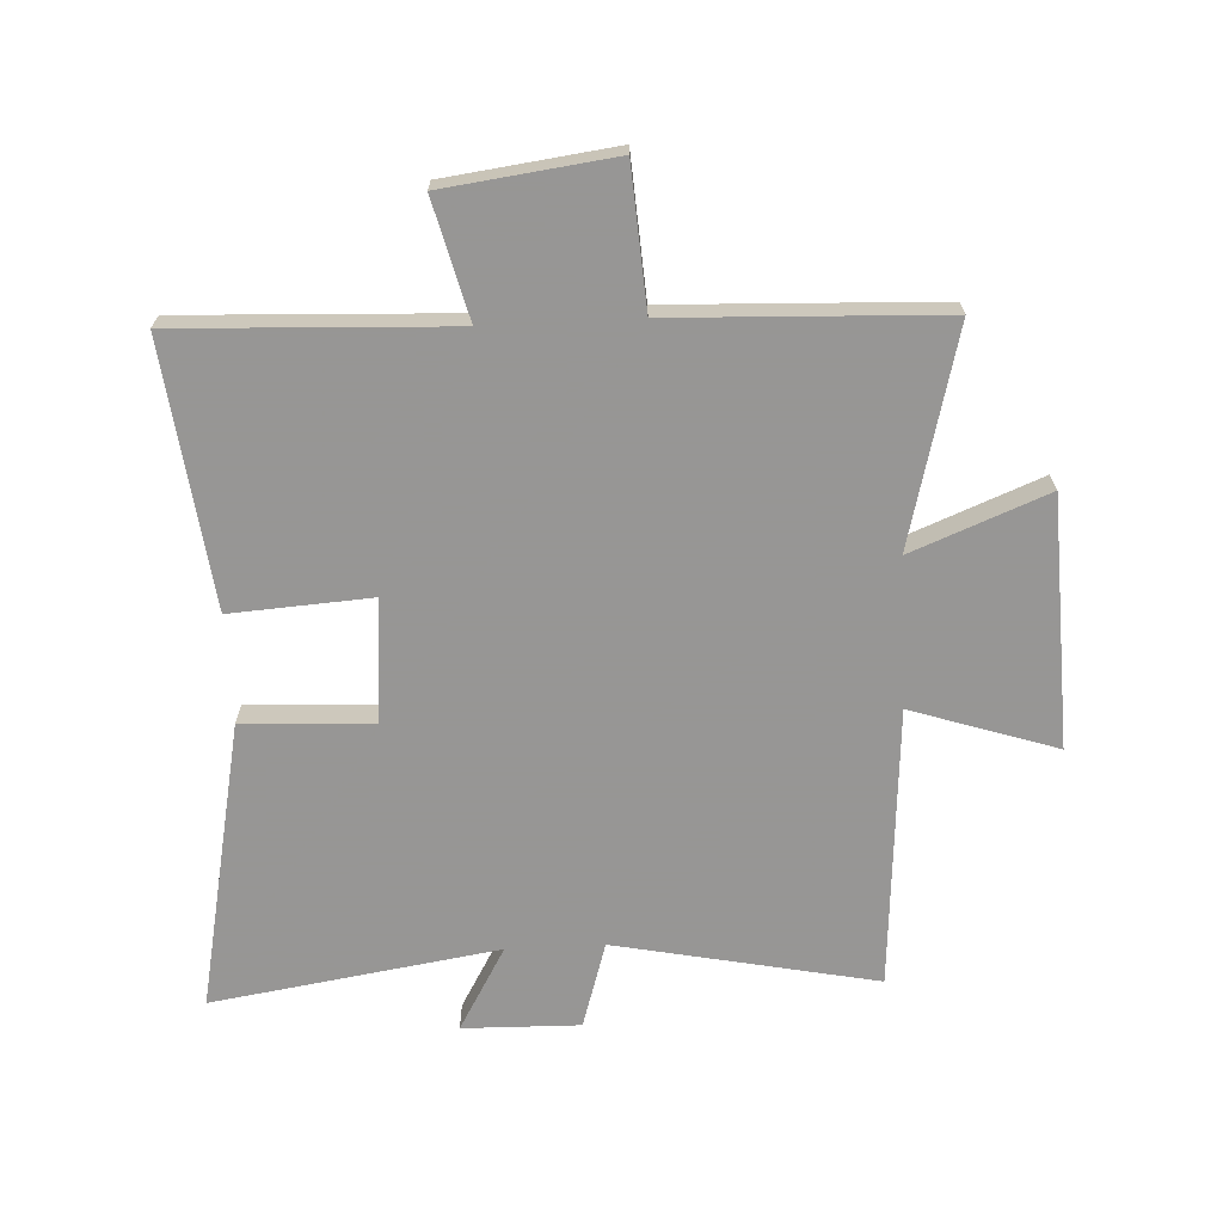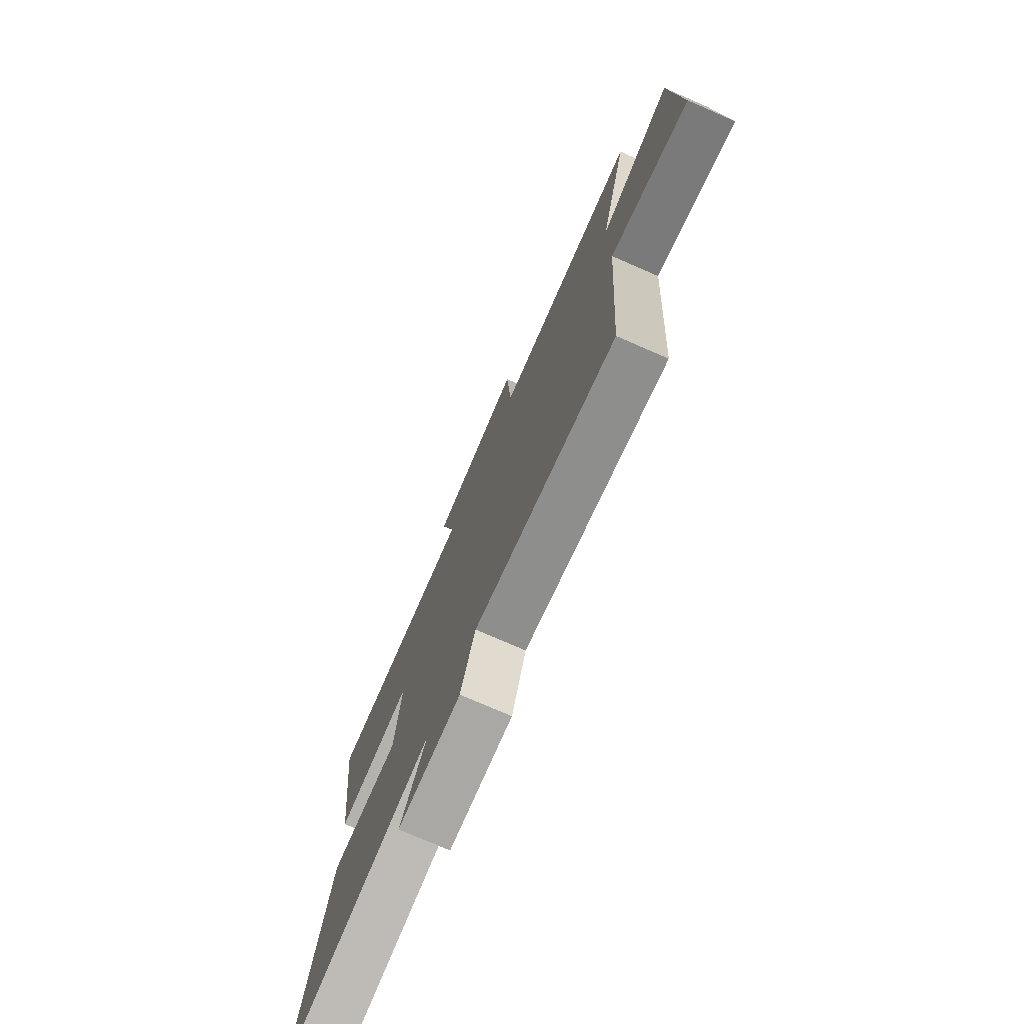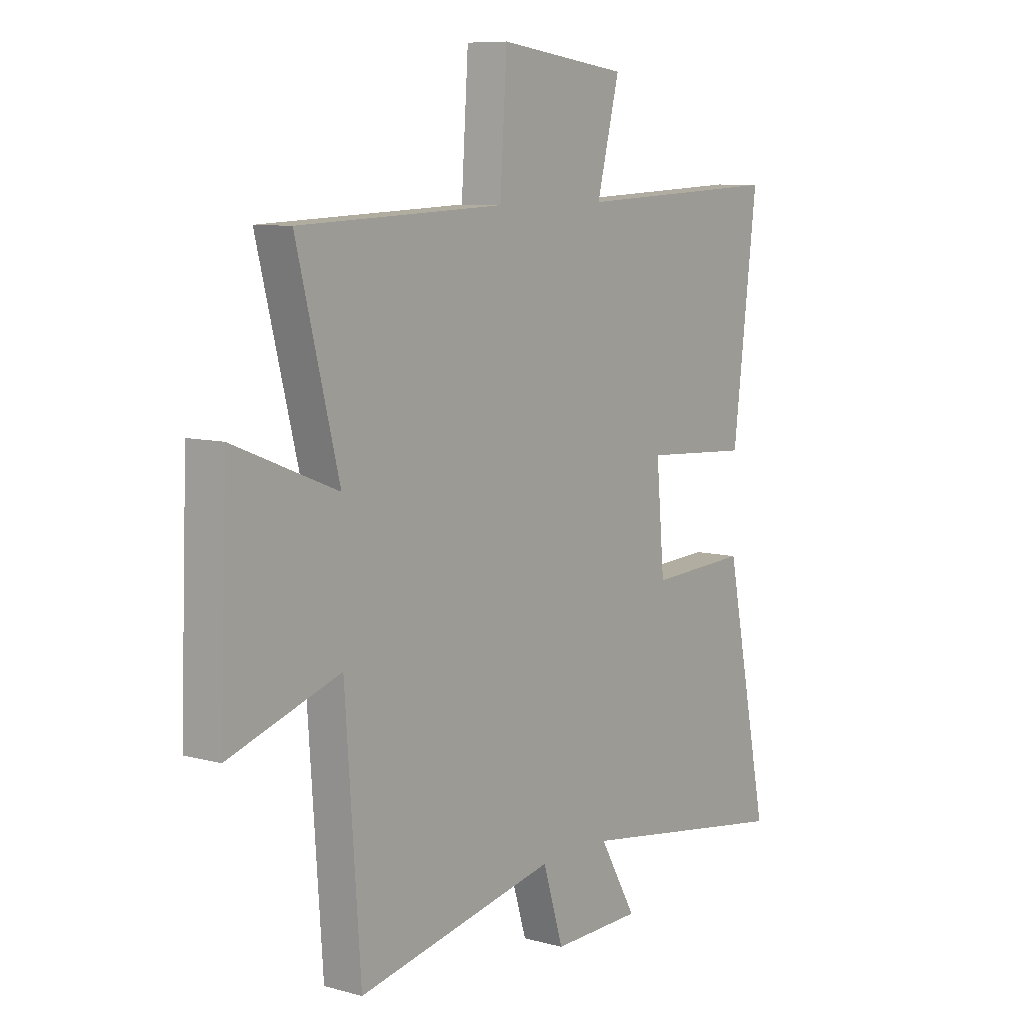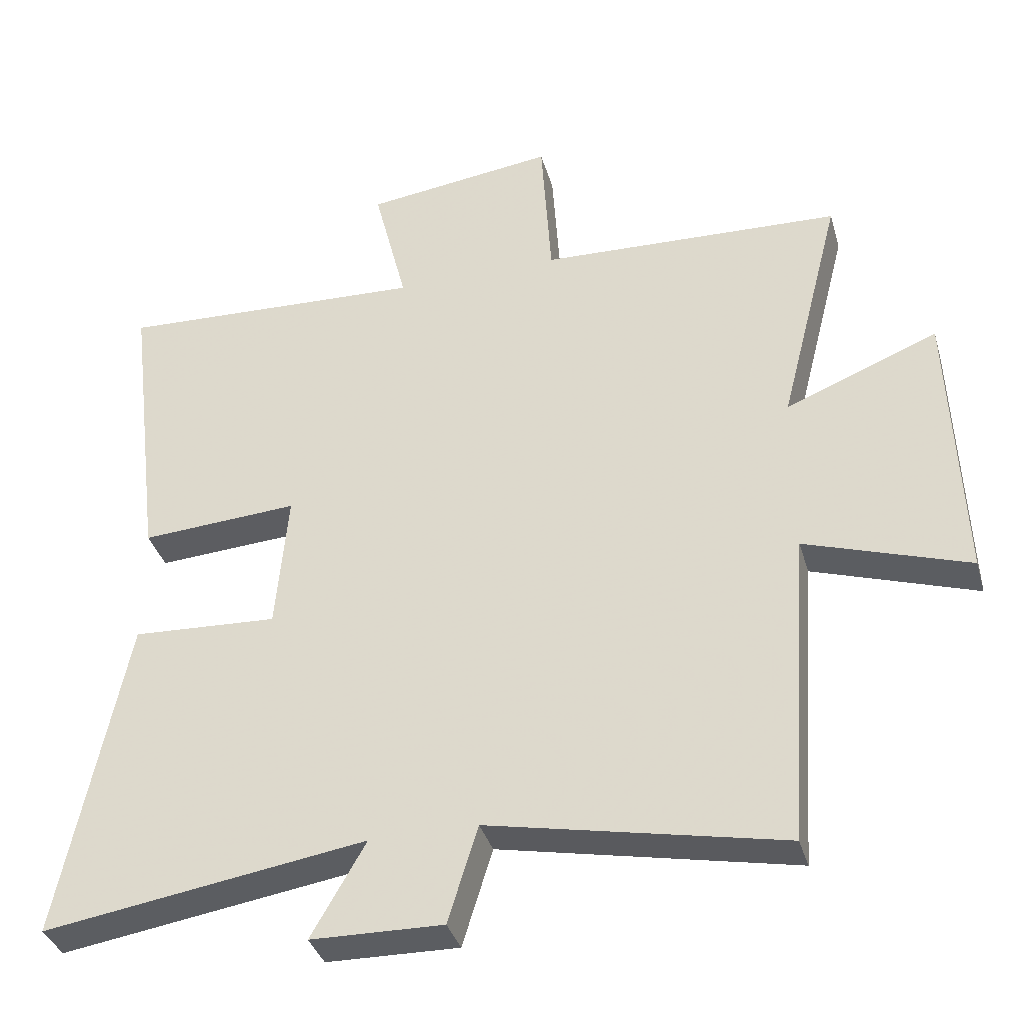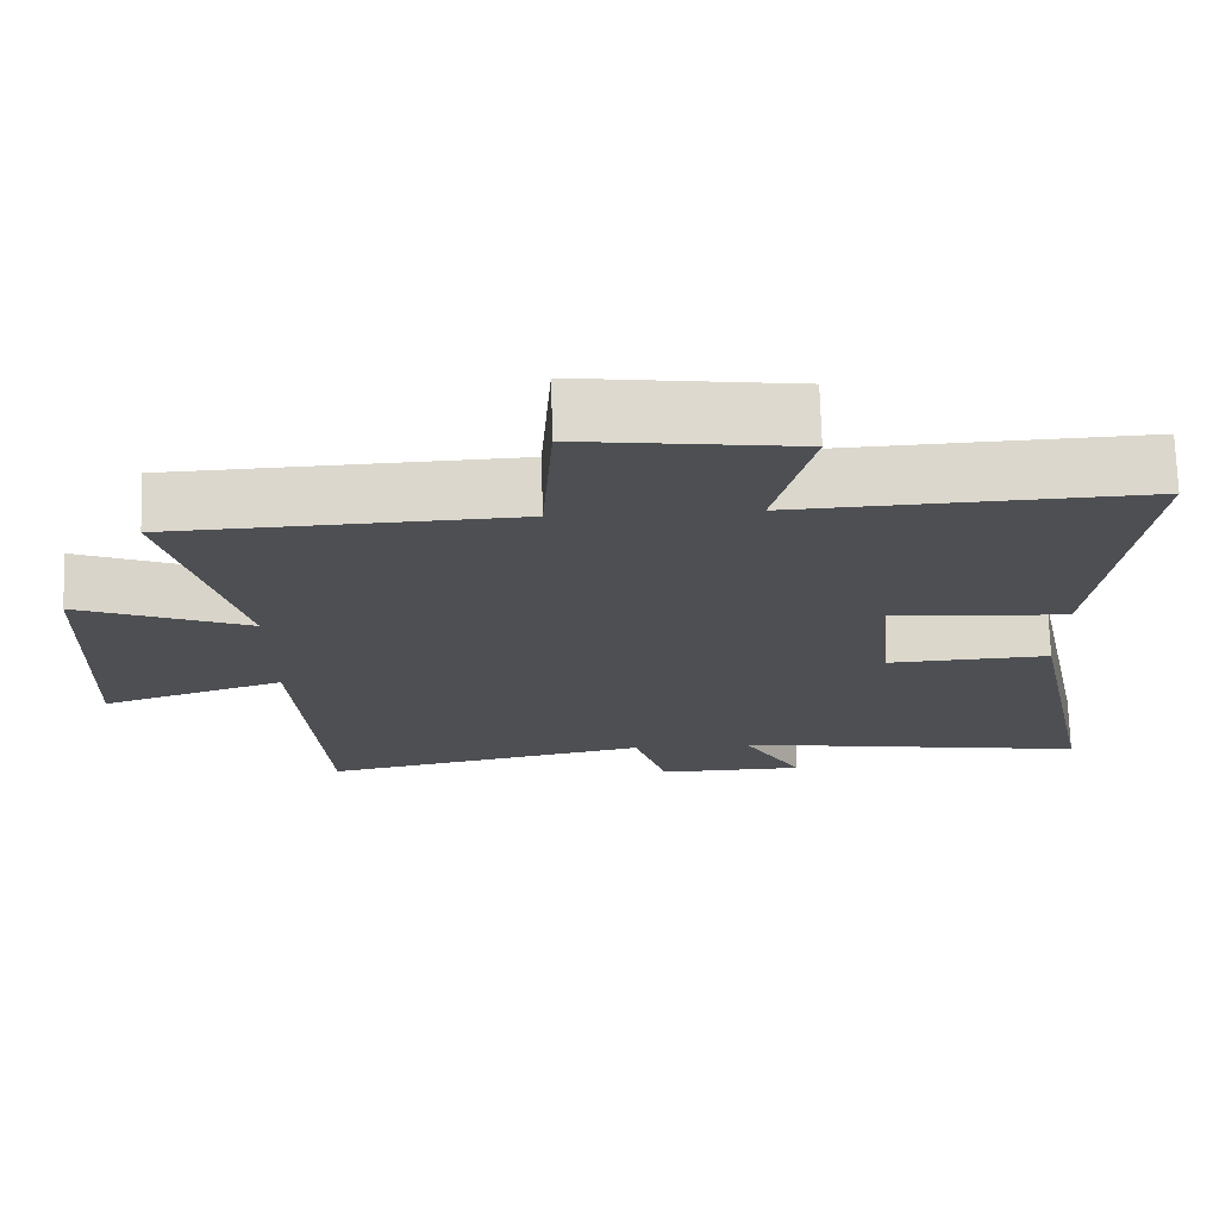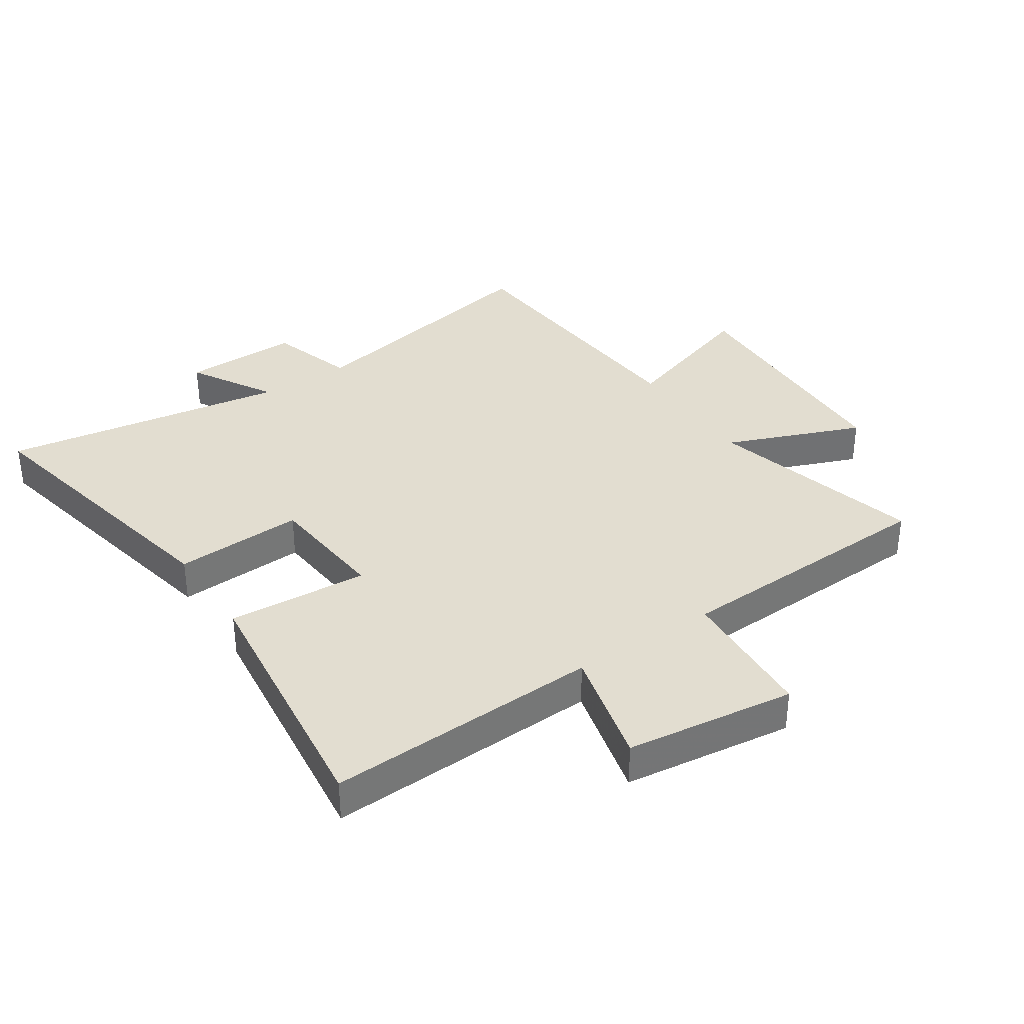
<metadata>
{"format":"obj","ext":"obj","renderer":"f3d","projection":"perspective","resolution":1024,"background":"white","views":[{"elev":-67.8,"azim":2.9,"up":"+Y"},{"elev":-76.0,"azim":66.5,"up":"+Z"},{"elev":8.4,"azim":126.8,"up":"+Z"},{"elev":-36.4,"azim":15.6,"up":"+Z"},{"elev":72.4,"azim":178.4,"up":"+Z"},{"elev":35.3,"azim":-33.7,"up":"+Y"}]}
</metadata>
<code>
v -0.597 0.07 -0.573
v -0.5 0.07 -0.095
v -0.286 0.07 -0.106
v -0.268 0.07 0.098
v -0.5 0.07 0.083
v -0.553 0.07 0.52
v -0.1 0.07 0.5
v -0.149 0.07 0.695
v 0.131 0.07 0.731
v 0.146 0.07 0.5
v 0.591 0.07 0.482
v 0.5 0.07 0.125
v 0.724 0.07 0.214
v 0.74 0.07 -0.2
v 0.5 0.07 -0.121
v 0.467 0.07 -0.588
v 0.035 0.07 -0.5
v -0.009 0.07 -0.643
v -0.203 0.07 -0.639
v -0.123 0.07 -0.5
v -0.597 0 -0.573
v -0.5 0 -0.095
v -0.286 0 -0.106
v -0.268 0 0.098
v -0.5 0 0.083
v -0.553 0 0.52
v -0.1 0 0.5
v -0.149 0 0.695
v 0.131 0 0.731
v 0.146 0 0.5
v 0.591 0 0.482
v 0.5 0 0.125
v 0.724 0 0.214
v 0.74 0 -0.2
v 0.5 0 -0.121
v 0.467 0 -0.588
v 0.035 0 -0.5
v -0.009 0 -0.643
v -0.203 0 -0.639
v -0.123 0 -0.5
f 17 18 19 20
f 15 16 17
f 15 17 20
f 12 13 14 15
f 12 15 20 1
f 10 11 12 1
f 7 8 9 10
f 4 5 6 7
f 3 4 7 10
f 1 2 3
f 1 3 10
f 40 39 38 37
f 37 36 35
f 40 37 35
f 35 34 33 32
f 21 40 35 32
f 21 32 31 30
f 30 29 28 27
f 27 26 25 24
f 30 27 24 23
f 23 22 21
f 30 23 21
f 1 21 22 2
f 2 22 23 3
f 3 23 24 4
f 4 24 25 5
f 5 25 26 6
f 6 26 27 7
f 7 27 28 8
f 8 28 29 9
f 9 29 30 10
f 10 30 31 11
f 11 31 32 12
f 12 32 33 13
f 13 33 34 14
f 14 34 35 15
f 15 35 36 16
f 16 36 37 17
f 17 37 38 18
f 18 38 39 19
f 19 39 40 20
f 20 40 21 1

</code>
